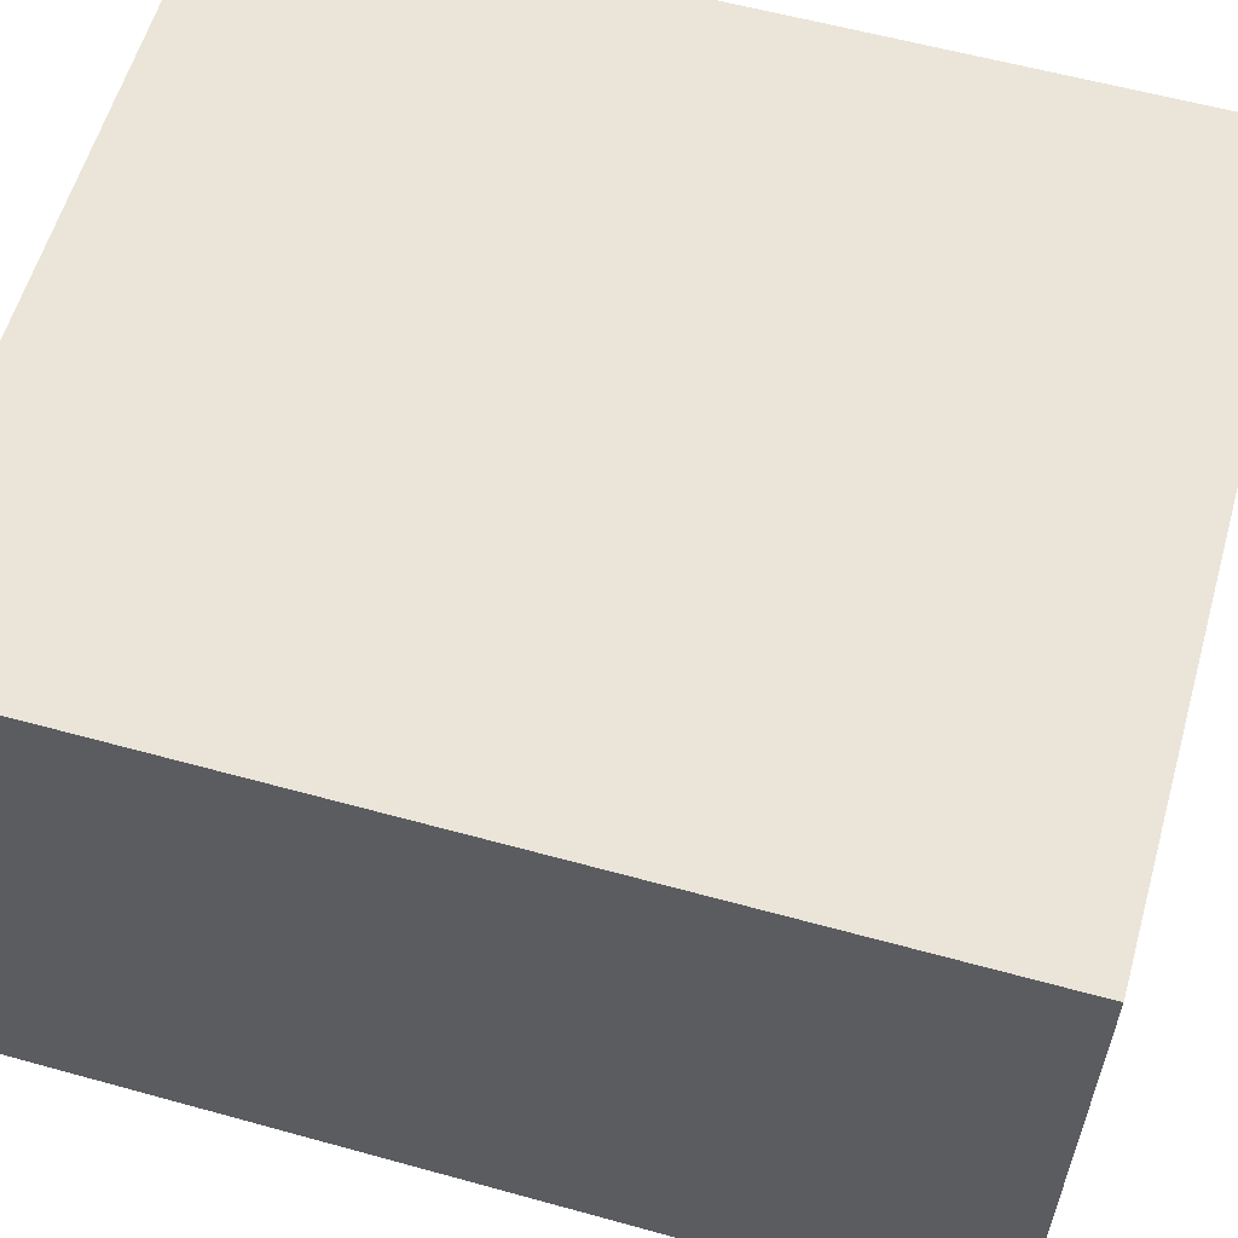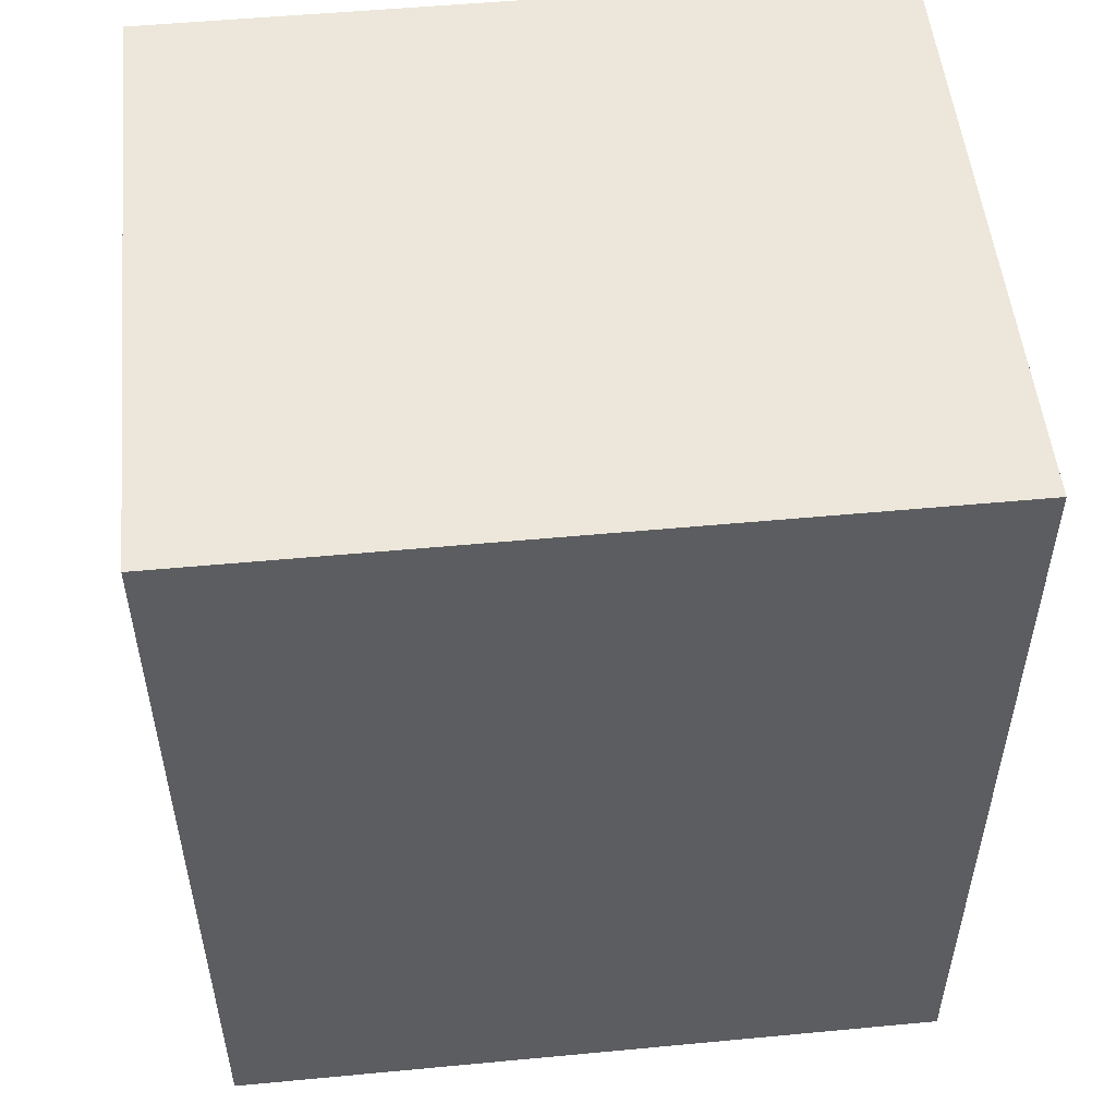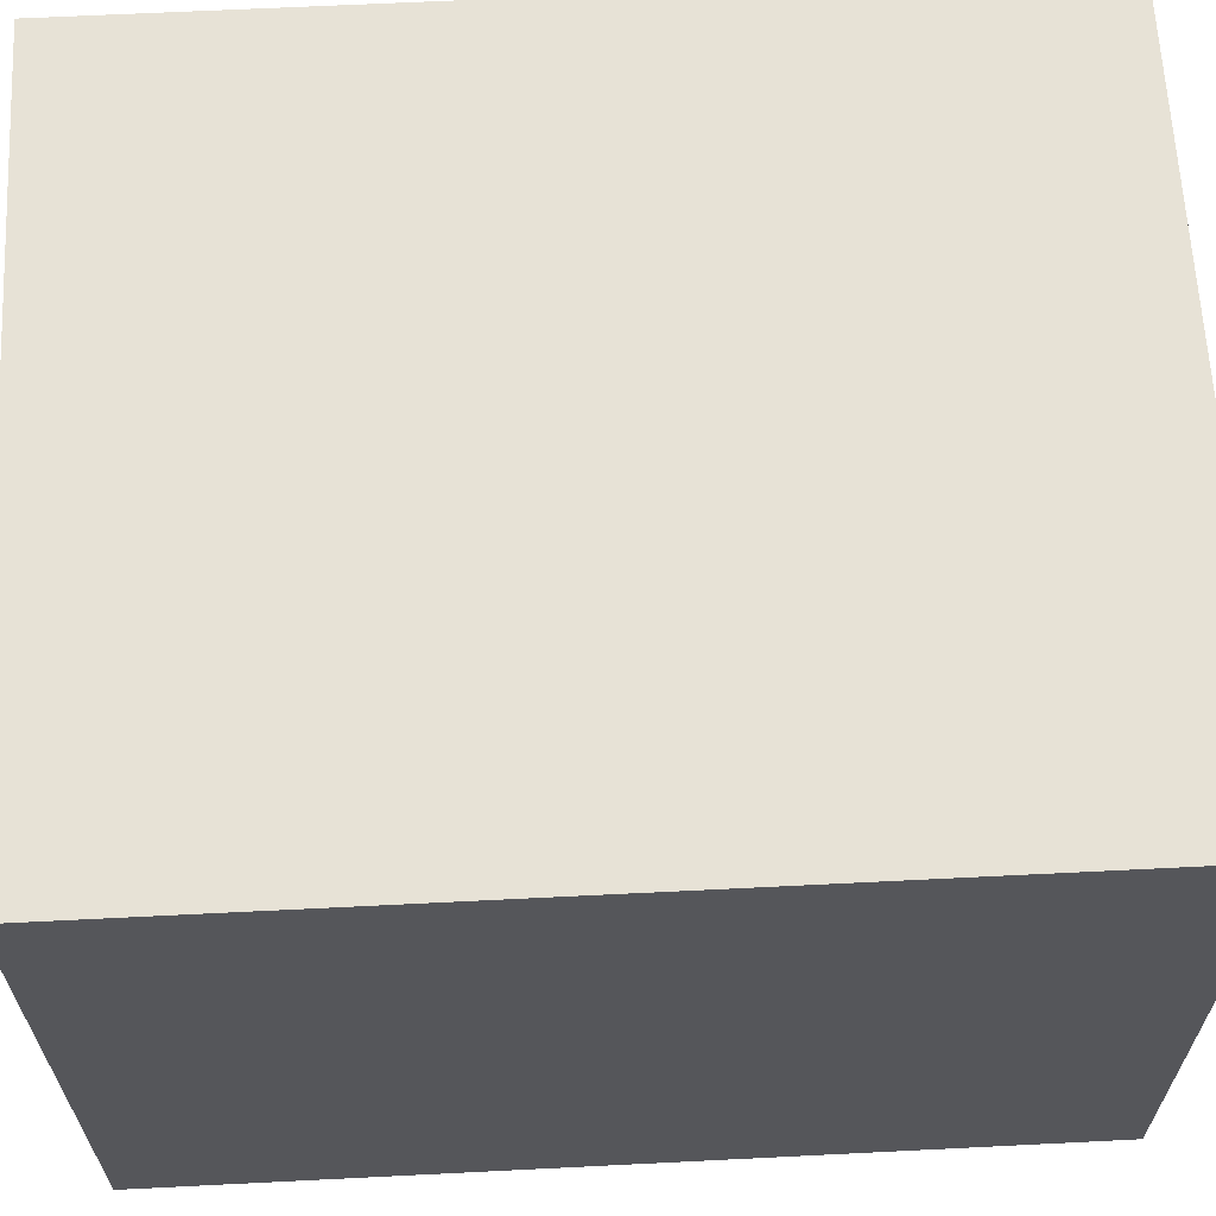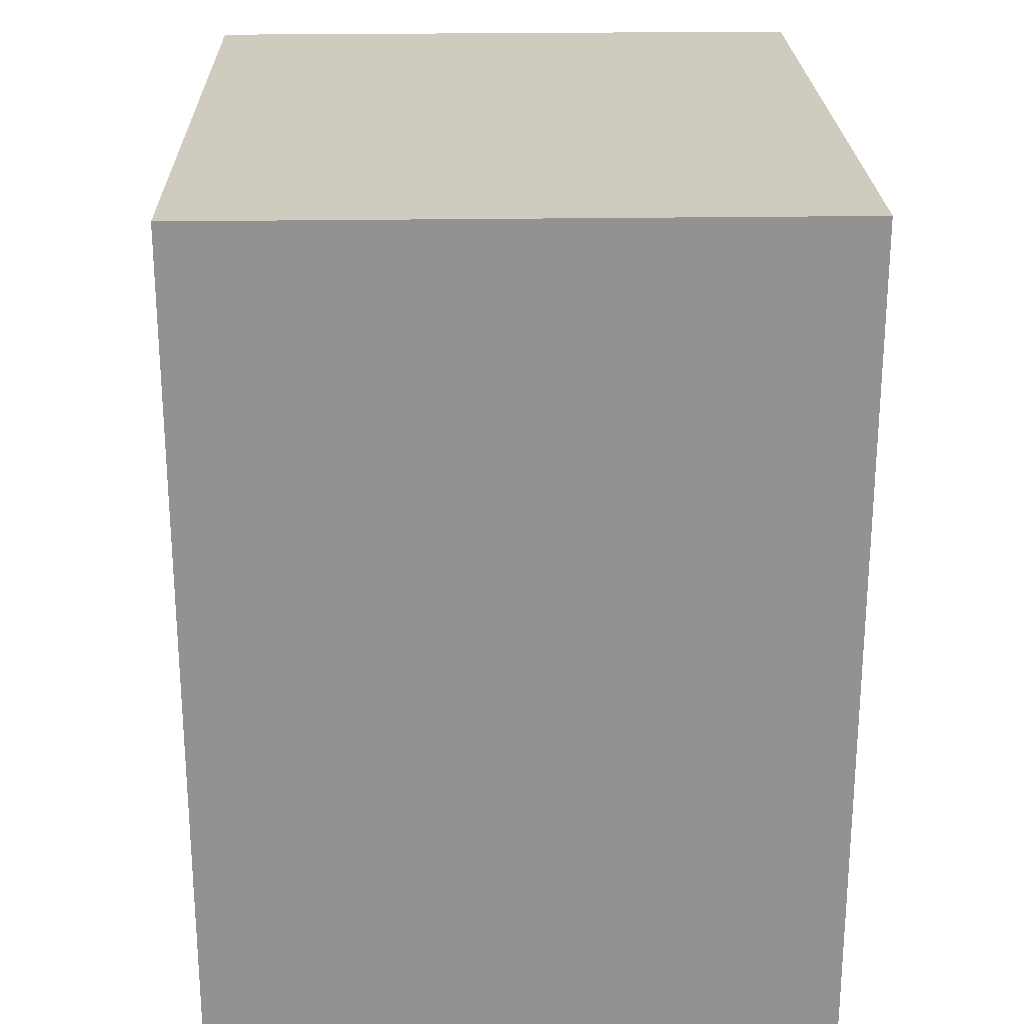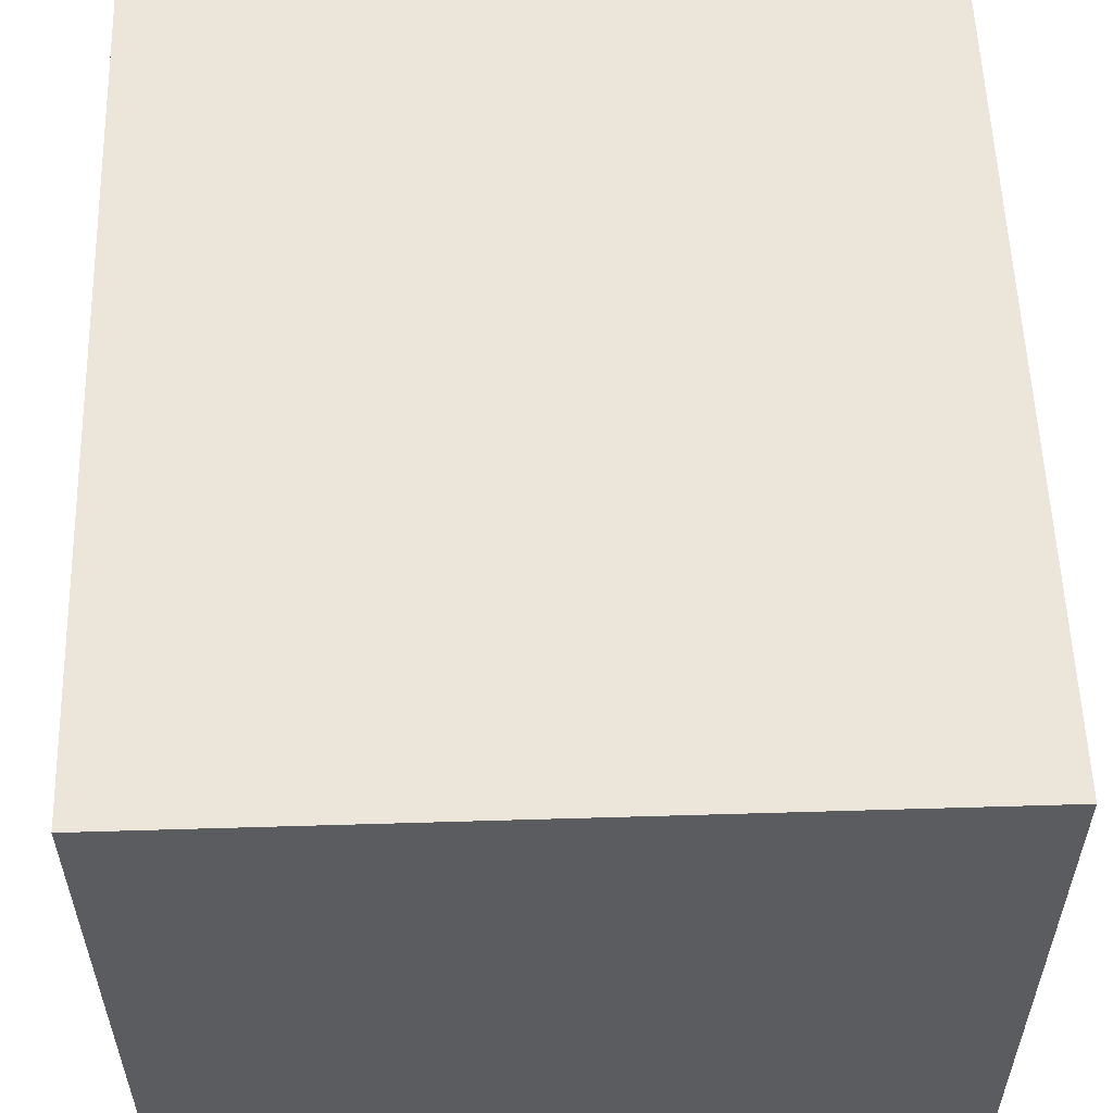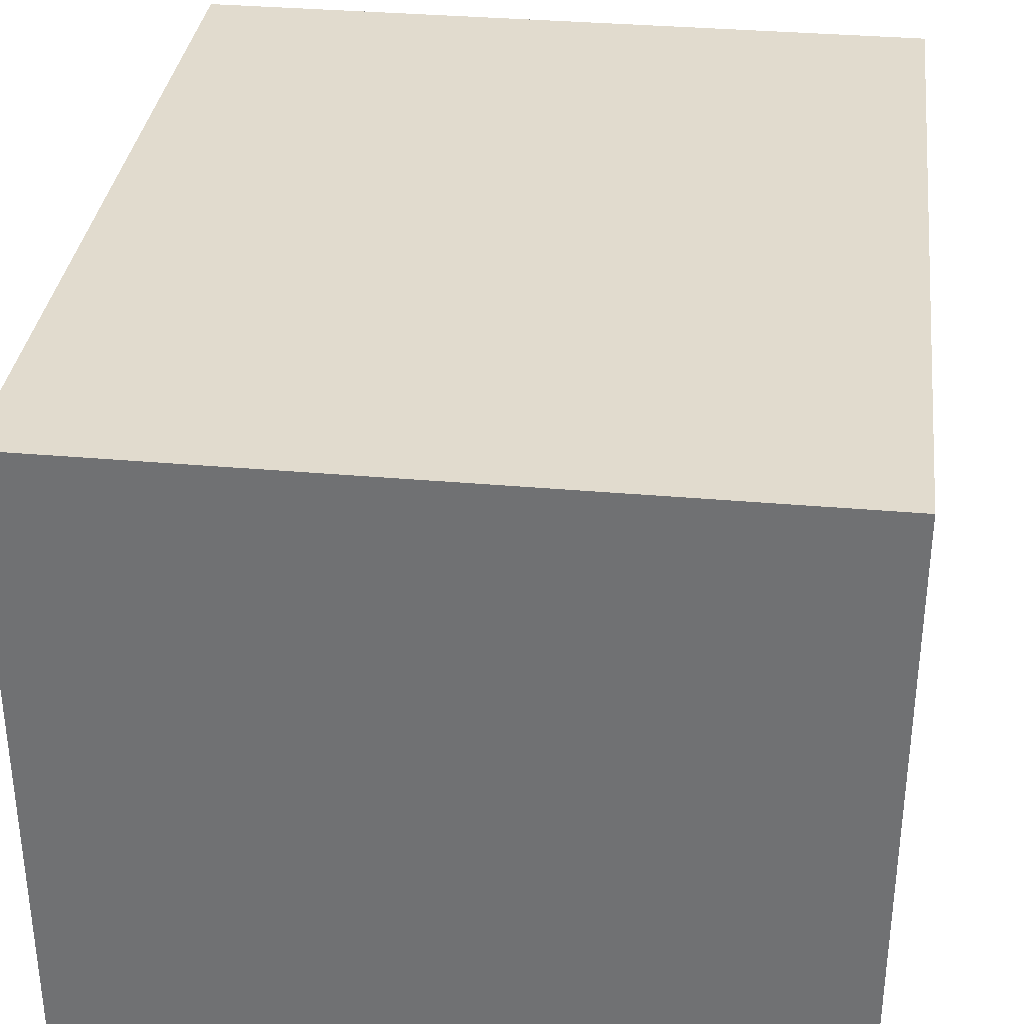
<metadata>
{"format":"obj","ext":"obj","renderer":"f3d","projection":"perspective","resolution":1024,"background":"white","views":[{"elev":58.9,"azim":105.9,"up":"+Y"},{"elev":52.1,"azim":174.2,"up":"+Z"},{"elev":63.7,"azim":-92.9,"up":"+Y"},{"elev":23.7,"azim":-91.5,"up":"+Z"},{"elev":56.1,"azim":-1.8,"up":"+Y"},{"elev":33.8,"azim":6.9,"up":"+Y"}]}
</metadata>
<code>
o box11/mesh20/mesh20-geometry#mesh20-geometry
v -0.08153 -0.2047 0.1225
v -0.03563 -0.2047 0.06819
v -0.03563 -0.2047 0.1225
v -0.08153 -0.2047 0.06819
v -0.03563 -0.1651 0.1225
v -0.08153 -0.1651 0.06819
v -0.03563 -0.1651 0.06819
v -0.08153 -0.1651 0.1225
f 1 2 3
f 2 1 4
f 3 2 1
f 4 1 2
f 2 5 3
f 3 5 2
f 5 1 3
f 3 1 5
f 1 6 4
f 4 6 1
f 6 2 4
f 4 2 6
f 5 2 7
f 7 2 5
f 1 5 8
f 8 5 1
f 6 1 8
f 8 1 6
f 2 6 7
f 7 6 2
f 6 5 7
f 7 5 6
f 5 6 8
f 8 6 5

</code>
